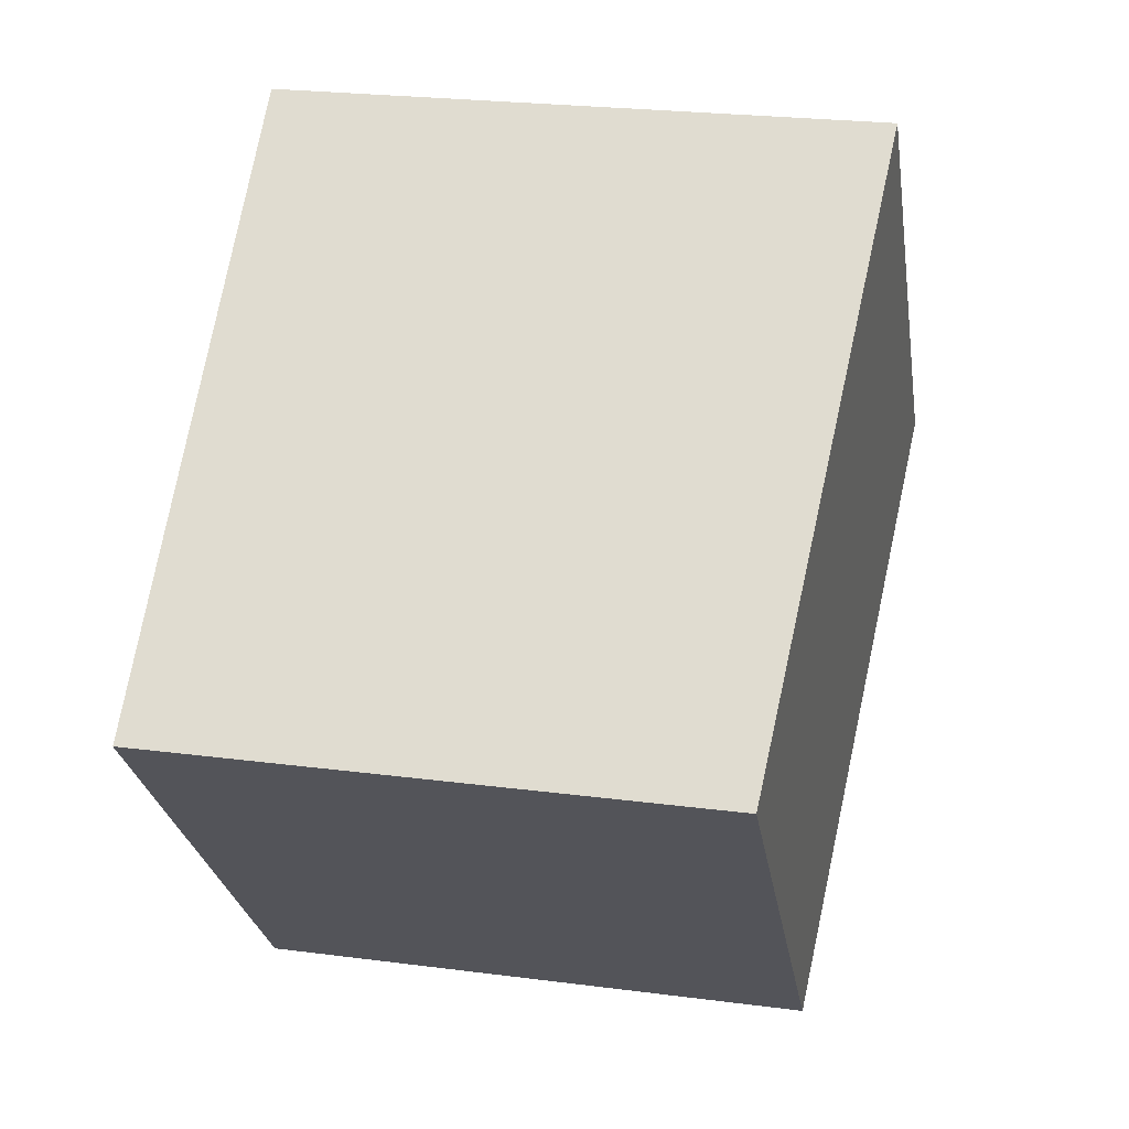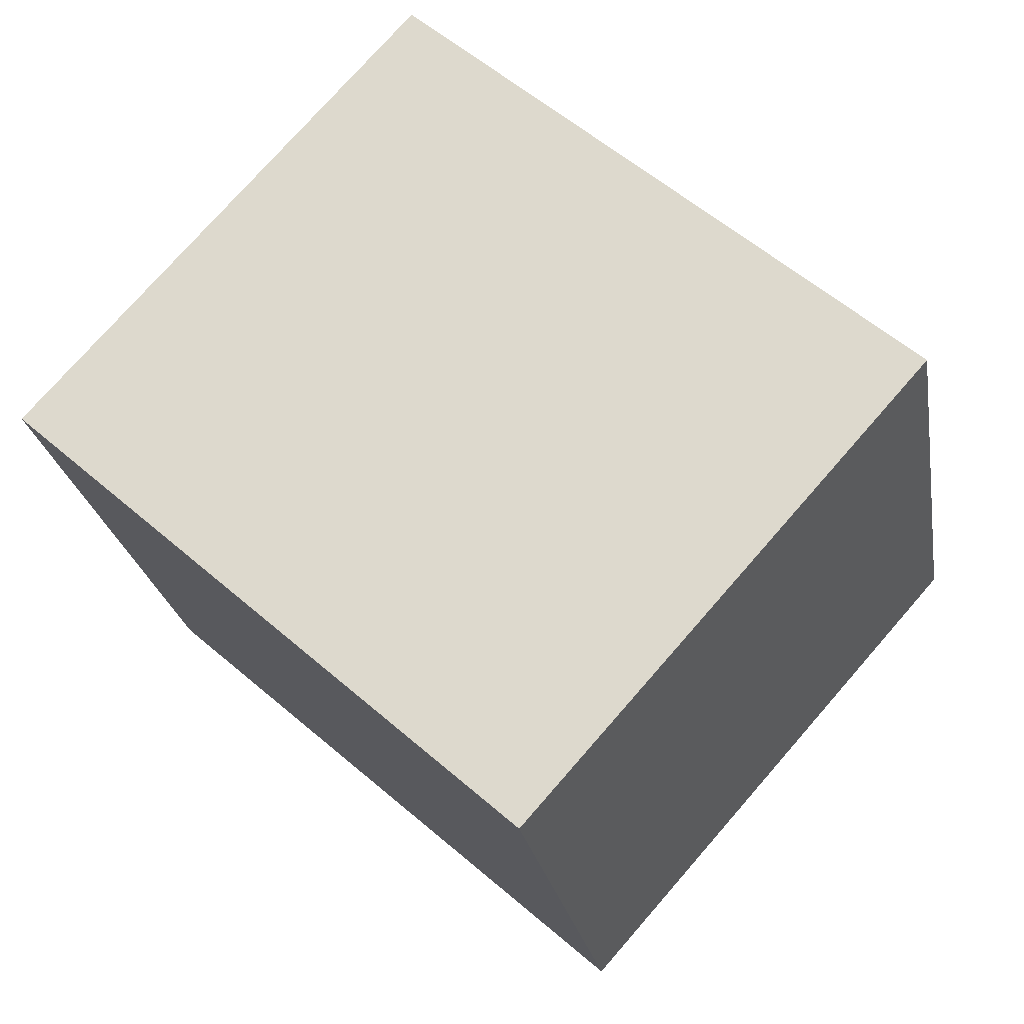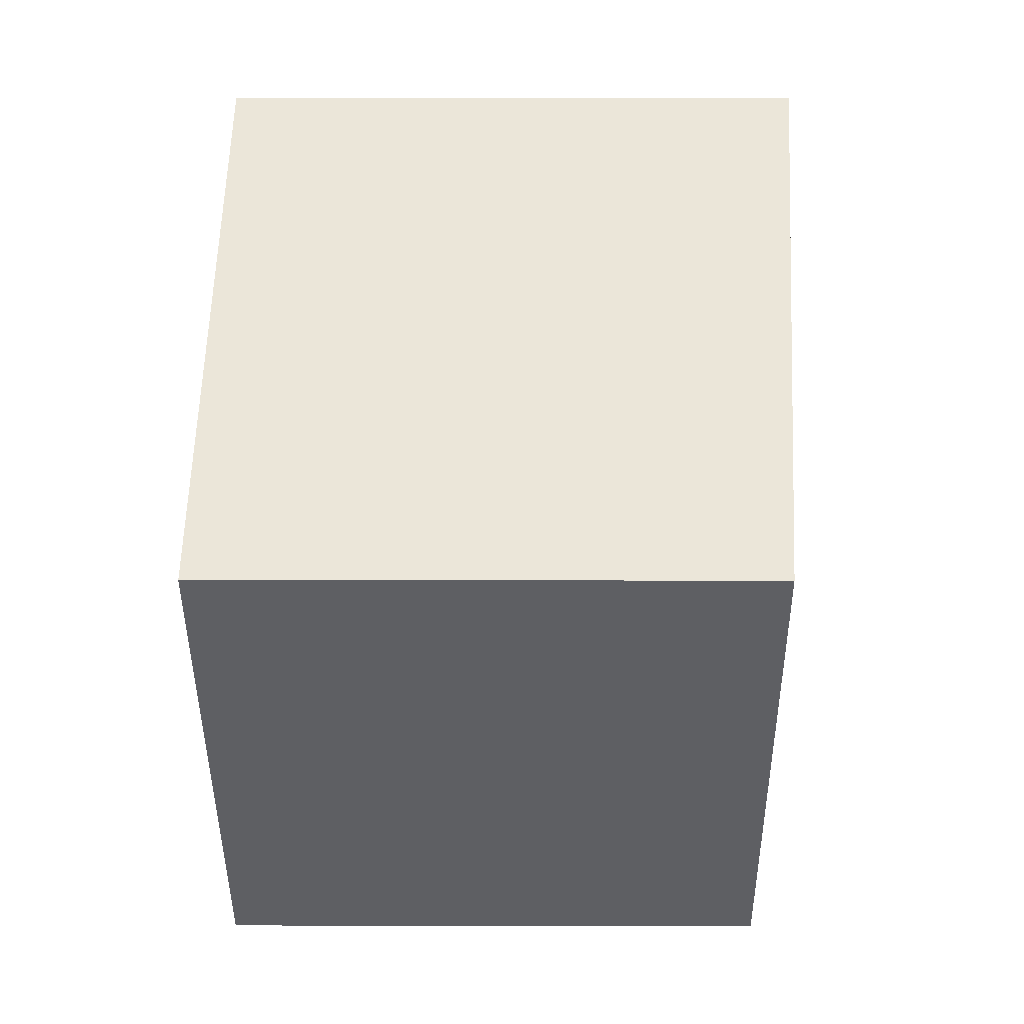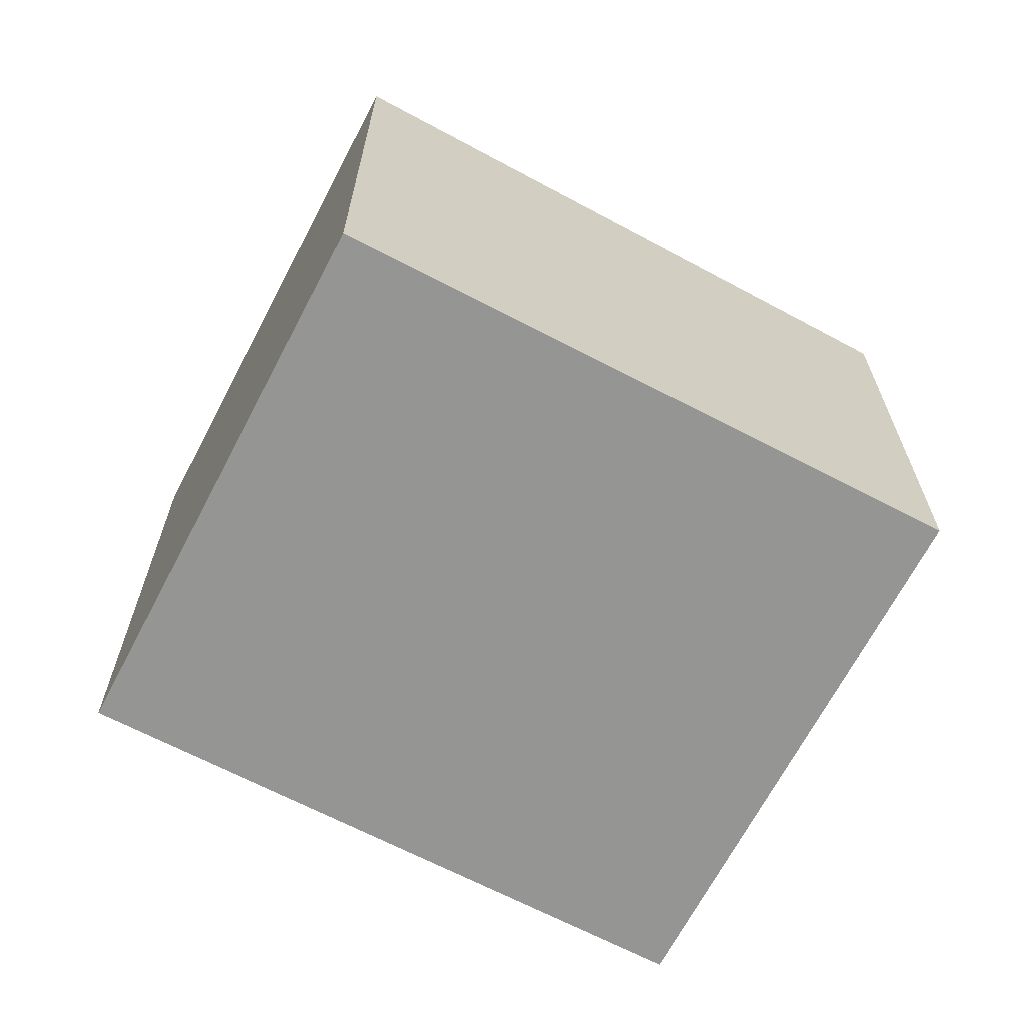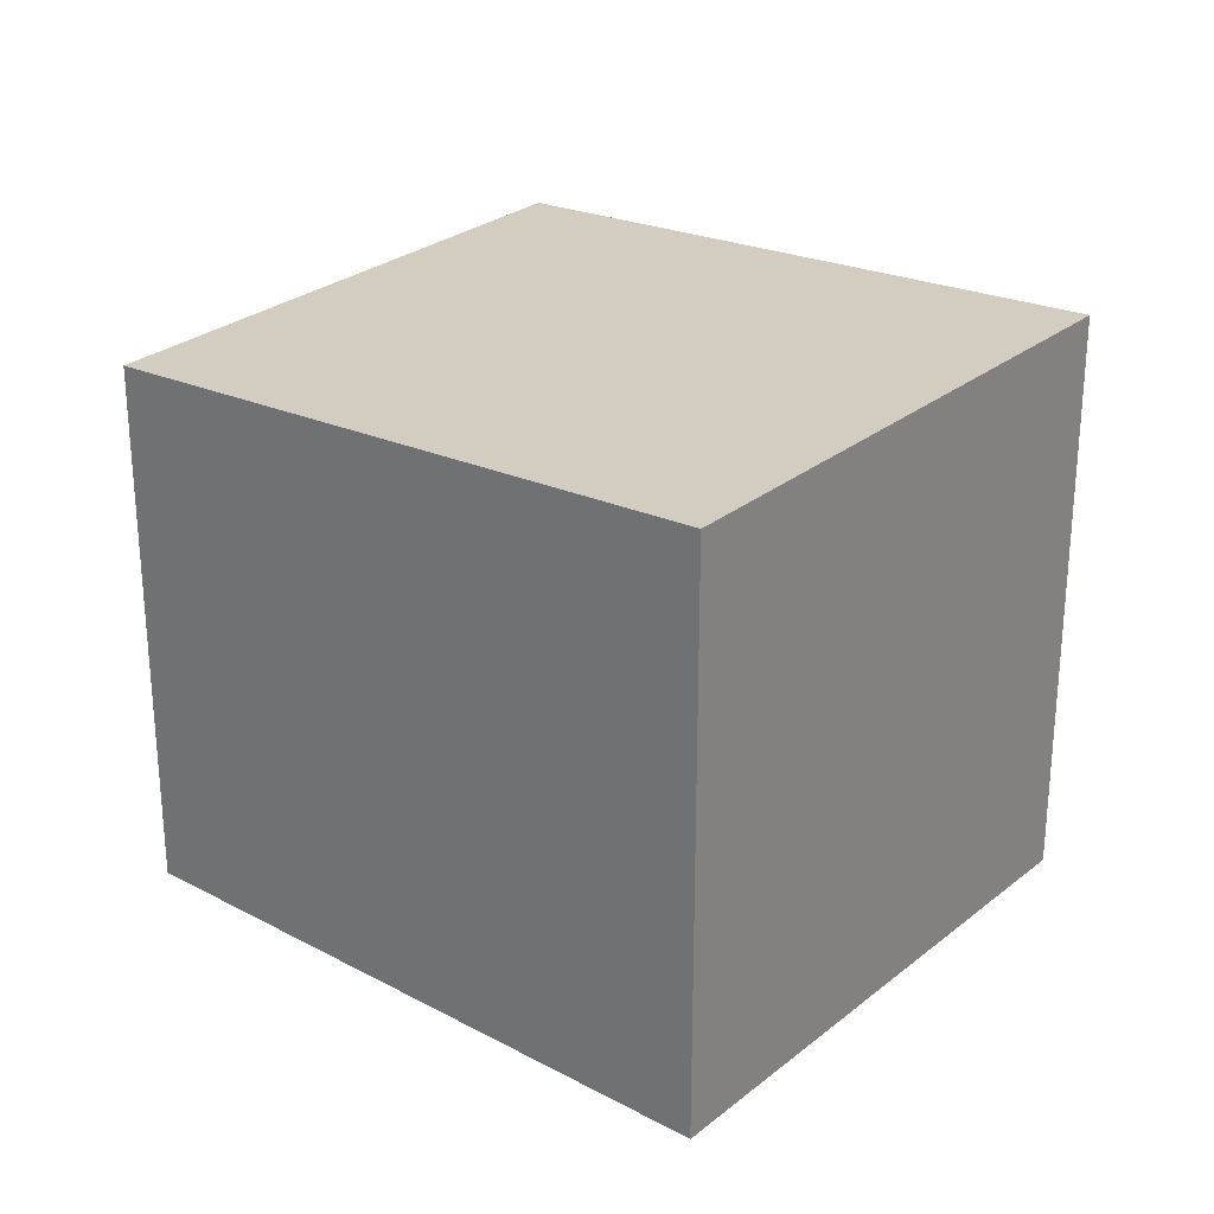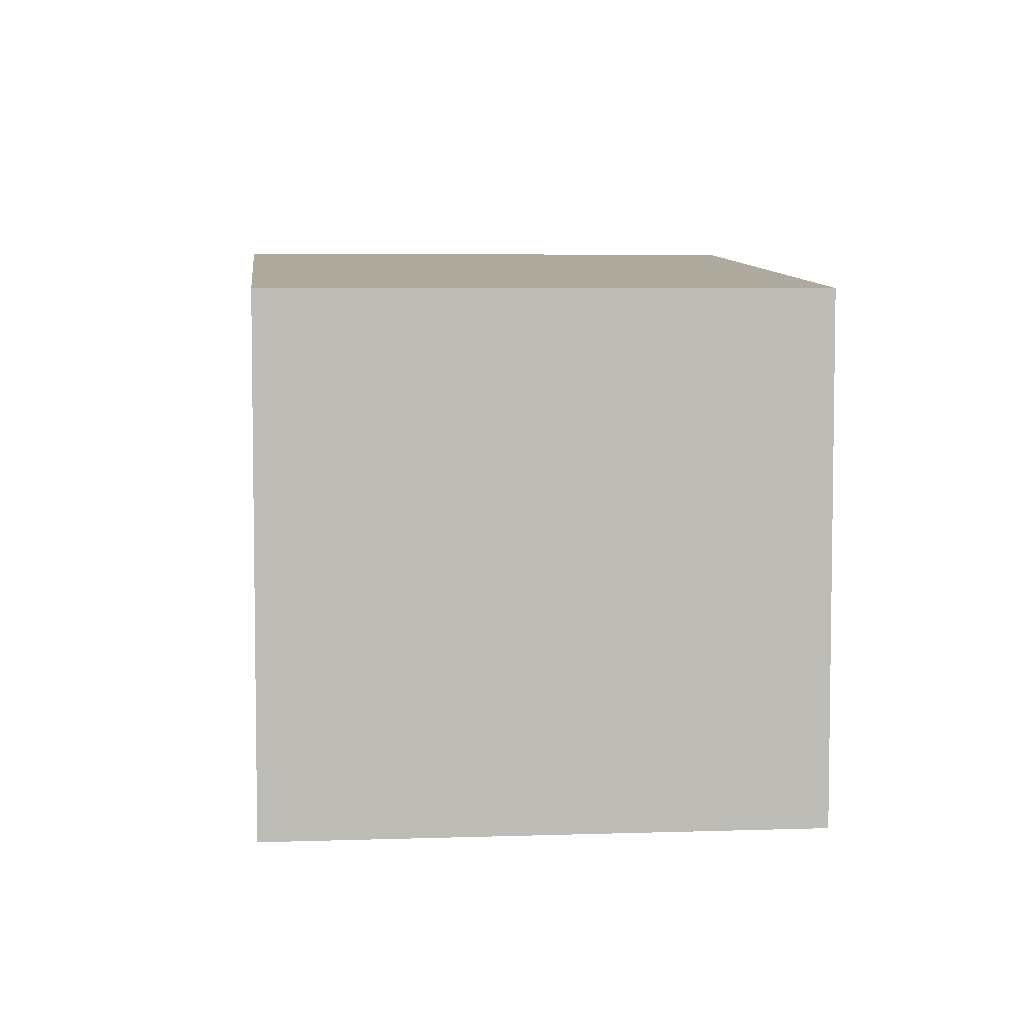
<metadata>
{"format":"obj","ext":"obj","renderer":"f3d","projection":"perspective","resolution":1024,"background":"white","views":[{"elev":23.9,"azim":102.3,"up":"+Z"},{"elev":-23.7,"azim":9.5,"up":"+Z"},{"elev":7.3,"azim":90.4,"up":"+Z"},{"elev":-67.3,"azim":14.1,"up":"+Y"},{"elev":27.5,"azim":-98.8,"up":"+Y"},{"elev":5.7,"azim":125.7,"up":"+Y"}]}
</metadata>
<code>
v  0 7.204 4.411e-16
v  10.8 6.716 -0.12
v  6.08 6.716 -5.416
v  4.716 7.204 5.295
v  10.8 7.348e-18 -0.12
v  6.08 3.316e-16 -5.416
v  0 0 0
v  4.716 -3.242e-16 5.295
g defaultobject
f 1 2 3
f 2 1 4
f 5 3 2
f 3 5 6
f 3 7 1
f 7 3 6
f 7 4 1
f 4 7 8
f 8 2 4
f 2 8 5
f 8 6 5
f 6 8 7

</code>
